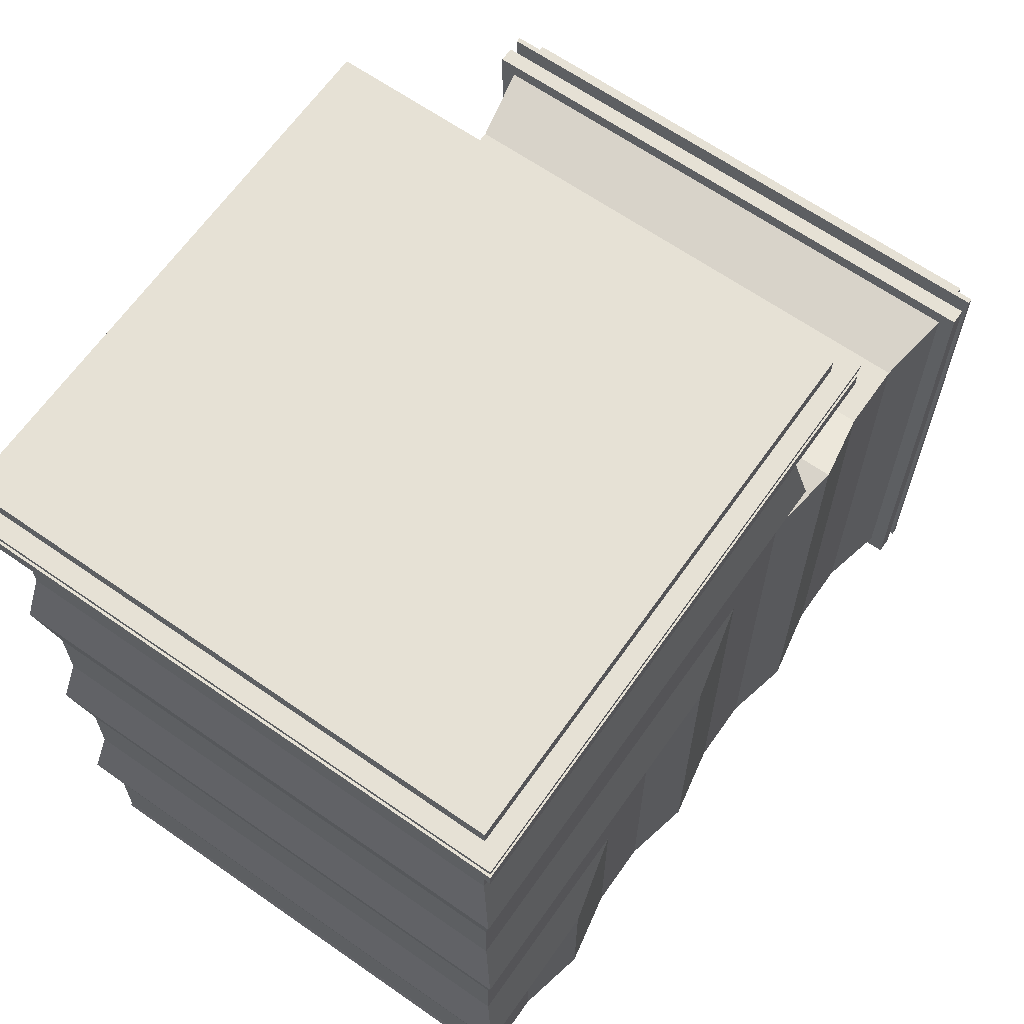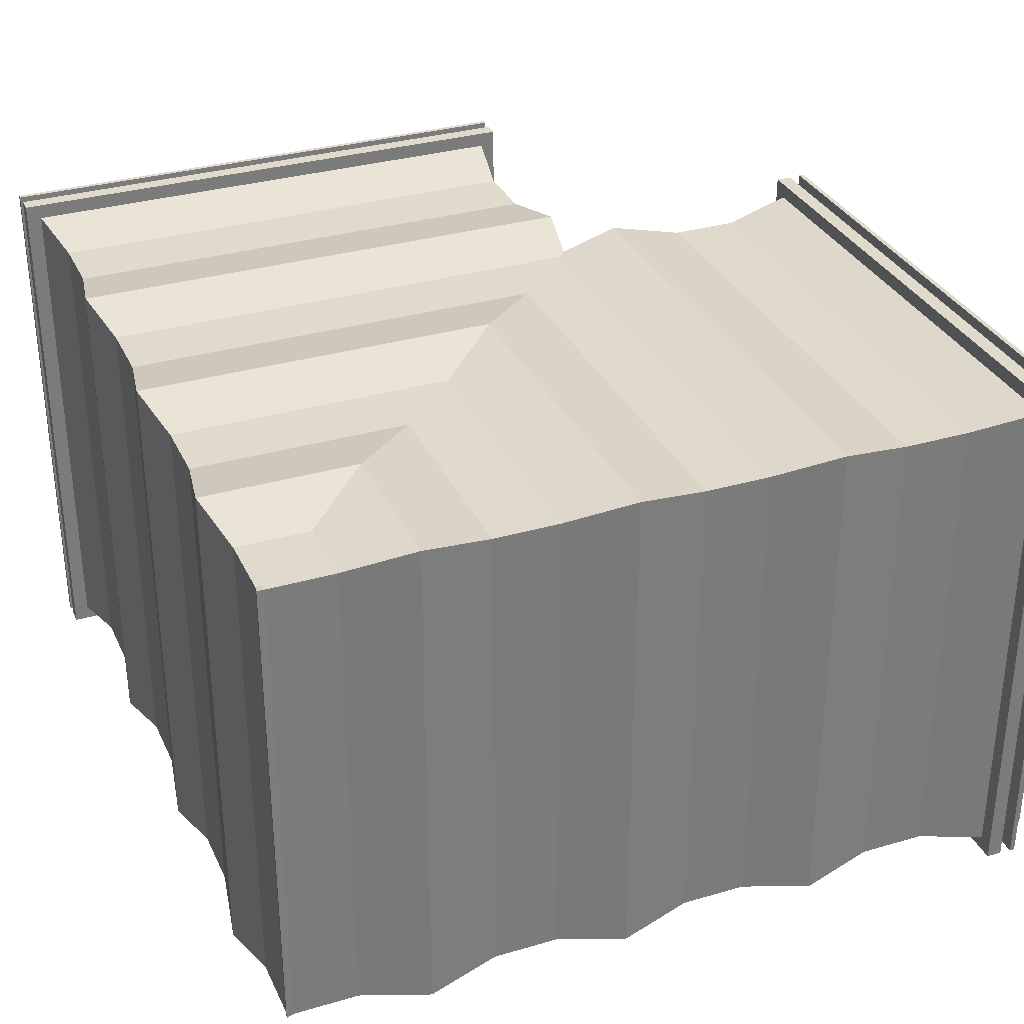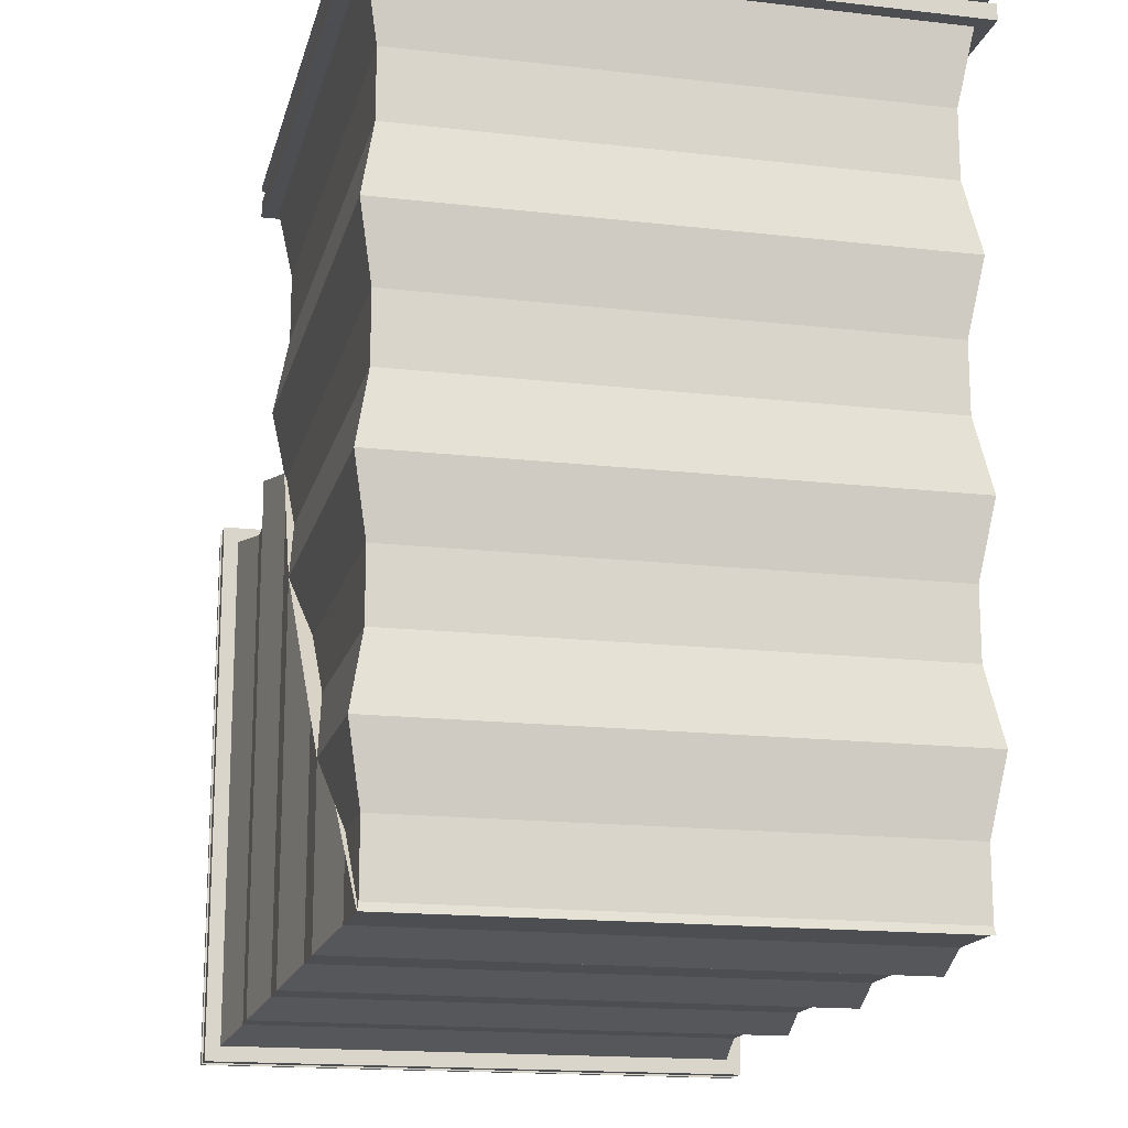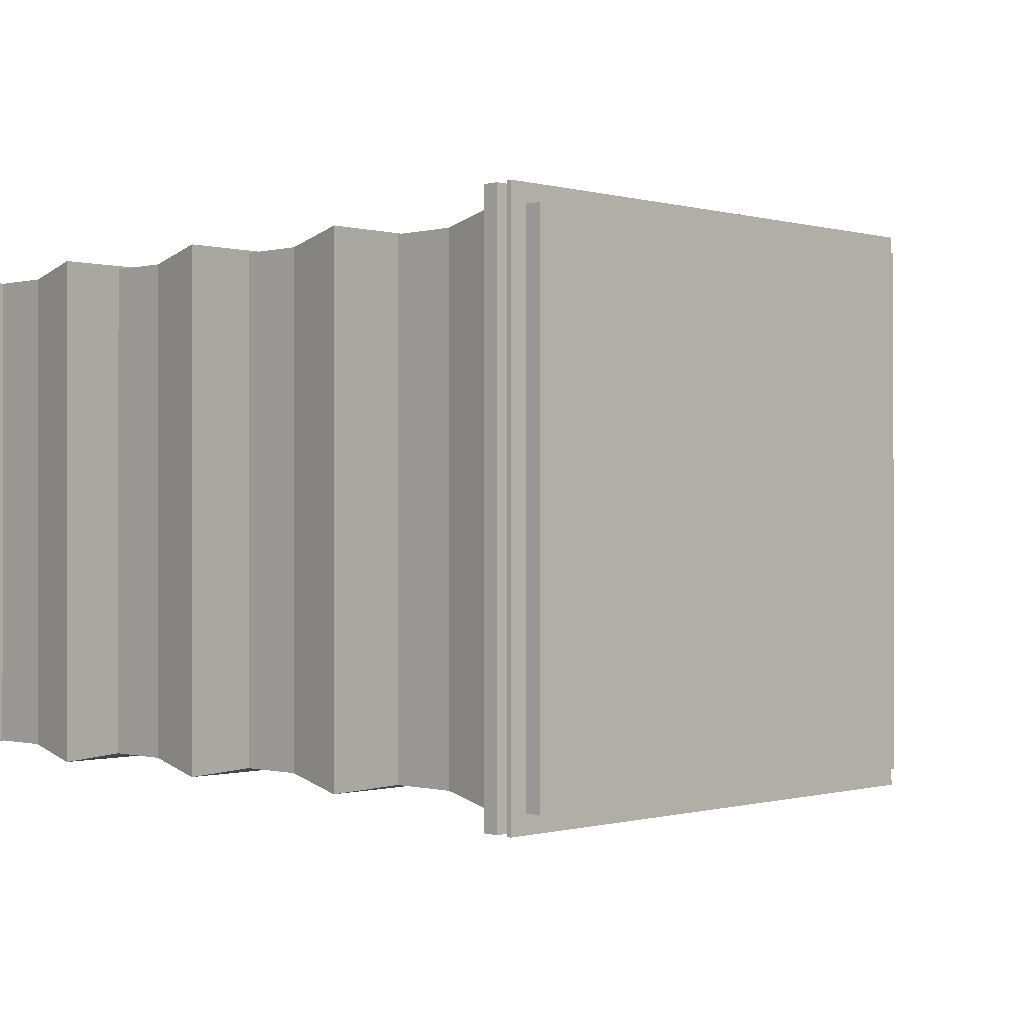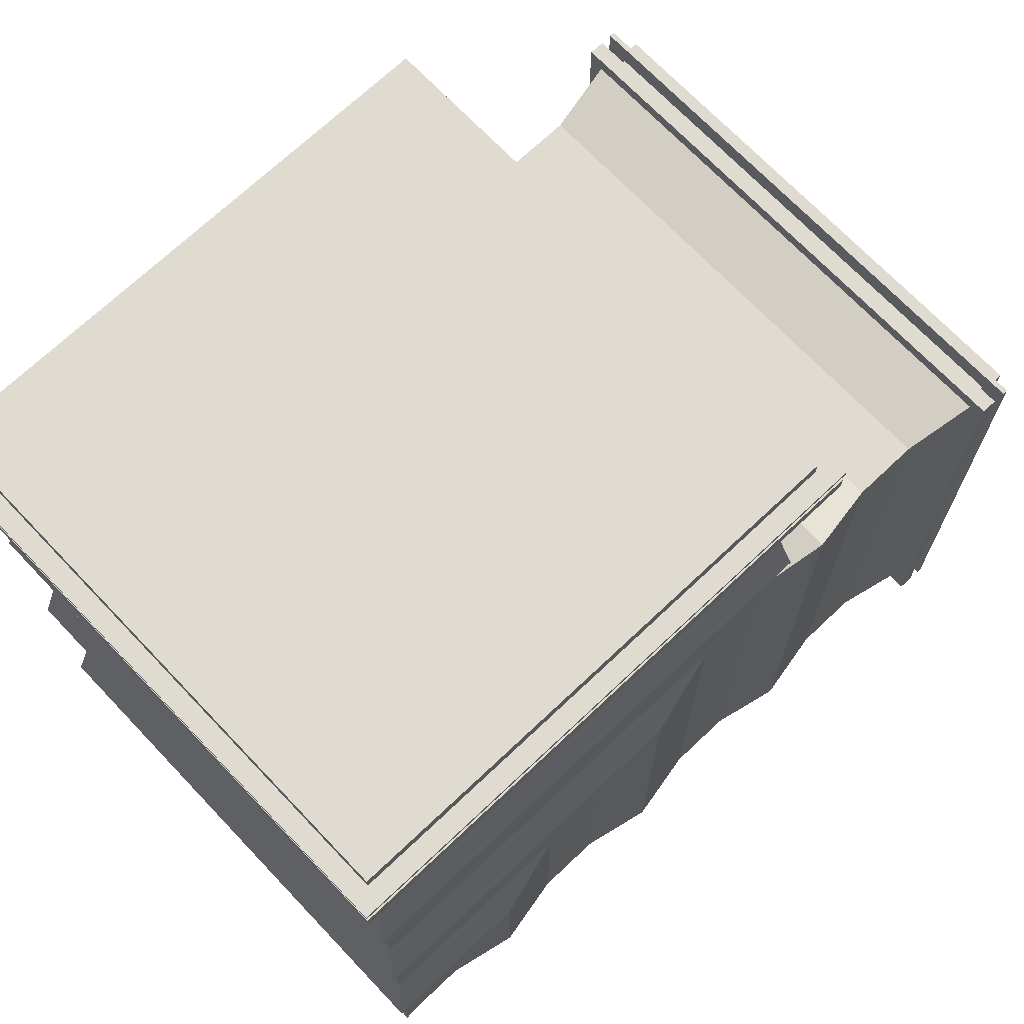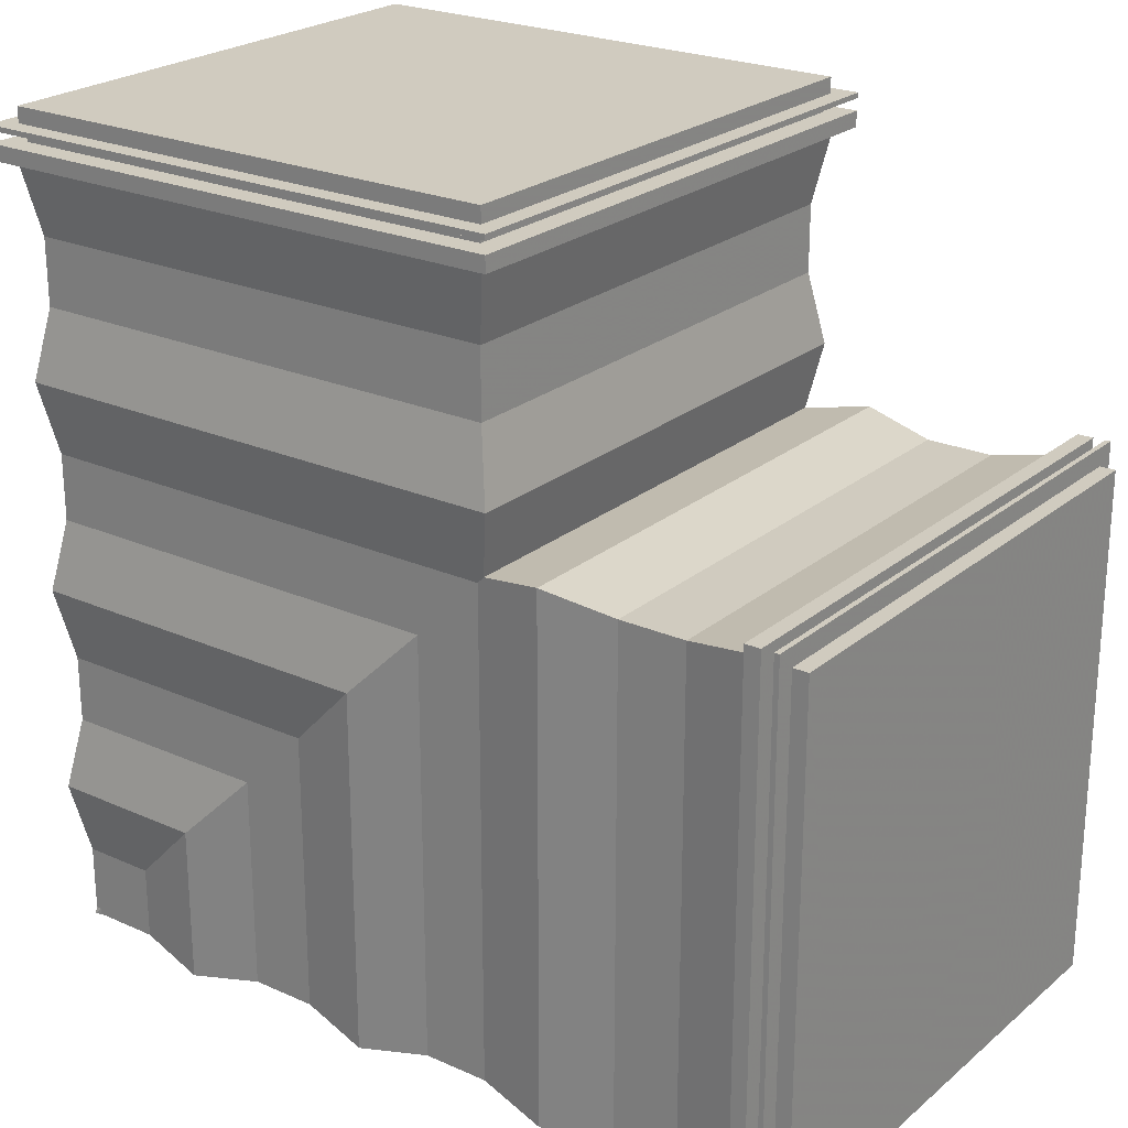
<metadata>
{"format":"obj","ext":"obj","renderer":"f3d","projection":"perspective","resolution":1024,"background":"white","views":[{"elev":64.8,"azim":125.1,"up":"+Z"},{"elev":32.5,"azim":157.8,"up":"+Y"},{"elev":-16.5,"azim":76.7,"up":"+Z"},{"elev":-0.3,"azim":-136.0,"up":"+Y"},{"elev":70.2,"azim":136.5,"up":"+Z"},{"elev":23.7,"azim":-143.4,"up":"+Z"}]}
</metadata>
<code>
o Cube.053_Cube.062
v -0.3453 5.19 0.19
v -0.4 5.2 0.2
v -0.4 4.8 0.2
v -0.3453 4.81 0.19
v -0.2947 5.19 0.19
v -0.2947 4.81 0.19
v -0.3453 5.19 -0.19
v -0.4 5.2 -0.2
v -0.4 5.212 0.2116
v -0.4 4.788 0.2116
v -0.4 4.8 -0.2
v -0.3453 4.81 -0.19
v -0.24 5.2 0.2
v -0.24 4.8 0.2
v -0.2947 5.19 -0.19
v -0.2947 4.81 -0.19
v -0.4 5.212 -0.2116
v -0.4119 5.212 0.2116
v -0.4119 4.788 0.2116
v -0.4 4.788 -0.2116
v -0.24 5.2 -0.2
v -0.24 4.8 -0.2
v -0.4119 5.212 -0.2116
v -0.4119 5.194 0.1945
v -0.4119 4.806 0.1945
v -0.4119 4.788 -0.2116
v -0.1853 5.19 -0.19
v -0.1853 4.81 -0.19
v -0.4119 5.194 -0.1945
v -0.421 5.194 0.1945
v -0.421 4.806 0.1945
v -0.4119 4.806 -0.1945
v -0.1347 5.19 -0.19
v -0.1347 4.81 -0.19
v -0.421 5.194 -0.1945
v -0.421 5.212 0.212
v -0.421 4.788 0.212
v -0.421 4.806 -0.1945
v -0.08 5.2 -0.2
v -0.08 4.8 -0.2
v -0.421 5.212 -0.212
v -0.4249 5.212 0.212
v -0.4249 4.788 0.212
v -0.421 4.788 -0.212
v -0.02533 5.19 -0.19
v -0.02533 4.81 -0.19
v -0.4249 5.212 -0.212
v -0.4249 5.198 0.1979
v -0.4249 4.802 0.1979
v -0.4249 4.788 -0.212
v 0.02533 5.19 -0.19
v 0.02533 4.81 -0.19
v -0.4249 5.198 -0.1979
v -0.4368 5.198 0.1979
v -0.4368 4.802 0.1979
v -0.4249 4.802 -0.1979
v 0.08 5.2 -0.2
v 0.08 4.8 -0.2
v -0.4368 5.198 -0.1979
v -0.4368 4.802 -0.1979
v 0.1347 5.19 -0.19
v 0.1347 4.81 -0.19
v 0.1853 5.19 -0.19
v 0.1853 4.81 -0.19
v -0.19 5.19 0.3453
v -0.2 5.2 0.4
v -0.2 4.8 0.4
v -0.19 4.81 0.3453
v -0.19 5.19 0.2947
v -0.19 4.81 0.2947
v 0.19 5.19 0.3453
v 0.2 5.2 0.4
v -0.2116 5.212 0.4
v -0.2116 4.788 0.4
v 0.2 4.8 0.4
v 0.19 4.81 0.3453
v -0.2 5.2 0.24
v -0.2 4.8 0.24
v 0.19 5.19 0.2947
v 0.19 4.81 0.2947
v 0.2116 5.212 0.4
v -0.2116 5.212 0.4119
v -0.2116 4.788 0.4119
v 0.2116 4.788 0.4
v -0.191 5.191 0.191
v -0.191 4.809 0.191
v 0.2 5.2 0.24
v 0.2 4.8 0.24
v 0.2116 5.212 0.4119
v -0.1945 5.194 0.4119
v -0.1945 4.806 0.4119
v 0.2116 4.788 0.4119
v -0.1853 5.19 0.1853
v 0.19 5.19 0.1853
v 0.19 4.81 0.1853
v -0.1853 4.81 0.1853
v 0.1945 5.194 0.4119
v -0.1945 5.194 0.421
v -0.1945 4.806 0.421
v 0.1945 4.806 0.4119
v -0.1347 5.19 0.1347
v 0.19 5.19 0.1347
v 0.19 4.81 0.1347
v -0.1347 4.81 0.1347
v 0.1945 5.194 0.421
v -0.212 5.212 0.421
v -0.212 4.788 0.421
v 0.1945 4.806 0.421
v -0.08 5.2 0.08
v 0.2 5.2 0.08
v 0.2 4.8 0.08
v -0.08 4.8 0.08
v 0.212 5.212 0.421
v -0.212 5.212 0.4249
v -0.212 4.788 0.4249
v 0.212 4.788 0.421
v -0.02533 5.19 0.02533
v 0.19 5.19 0.02533
v 0.19 4.81 0.02533
v -0.02533 4.81 0.02533
v 0.212 5.212 0.4249
v -0.1979 5.198 0.4249
v -0.1979 4.802 0.4249
v 0.212 4.788 0.4249
v 0.02533 5.19 -0.02533
v 0.19 5.19 -0.02533
v 0.19 4.81 -0.02533
v 0.02533 4.81 -0.02533
v 0.1979 5.198 0.4249
v -0.1979 5.198 0.4368
v -0.1979 4.802 0.4368
v 0.1979 4.802 0.4249
v 0.08 5.2 -0.08
v 0.2 5.2 -0.08
v 0.2 4.8 -0.08
v 0.08 4.8 -0.08
v 0.1979 5.198 0.4368
v 0.1979 4.802 0.4368
v 0.1347 5.19 -0.1347
v 0.19 5.19 -0.1347
v 0.19 4.81 -0.1347
v 0.1347 4.81 -0.1347
v 0.1853 5.19 -0.1853
v 0.19 5.19 -0.1853
v 0.19 4.81 -0.1853
v 0.1853 4.81 -0.1853
v 0.191 5.191 -0.191
v 0.191 4.809 -0.191
f 1 2 3 4
f 5 1 4 6
f 1 7 8 2
f 2 9 10 3
f 3 11 12 4
f 13 5 6 14
f 5 15 7 1
f 4 12 16 6
f 8 7 12 11
f 8 17 9 2
f 9 18 19 10
f 3 10 20 11
f 85 13 14 86
f 13 21 15 5
f 6 16 22 14
f 7 15 16 12
f 11 20 17 8
f 17 23 18 9
f 18 24 25 19
f 10 19 26 20
f 93 27 21 13 85
f 86 14 22 28 96
f 15 21 22 16
f 20 26 23 17
f 23 29 24 18
f 24 30 31 25
f 19 25 32 26
f 101 33 27 93
f 21 27 28 22
f 96 28 34 104
f 26 32 29 23
f 29 35 30 24
f 30 36 37 31
f 25 31 38 32
f 109 39 33 101
f 27 33 34 28
f 104 34 40 112
f 32 38 35 29
f 35 41 36 30
f 36 42 43 37
f 31 37 44 38
f 117 45 39 109
f 33 39 40 34
f 112 40 46 120
f 38 44 41 35
f 41 47 42 36
f 42 48 49 43
f 37 43 50 44
f 125 51 45 117
f 39 45 46 40
f 120 46 52 128
f 44 50 47 41
f 47 53 48 42
f 48 54 55 49
f 43 49 56 50
f 133 57 51 125
f 45 51 52 46
f 128 52 58 136
f 50 56 53 47
f 53 59 54 48
f 59 60 55 54
f 49 55 60 56
f 139 61 57 133
f 51 57 58 52
f 136 58 62 142
f 56 60 59 53
f 143 63 61 139
f 57 61 62 58
f 142 62 64 146
f 147 63 143
f 61 63 64 62
f 146 64 148
f 148 64 63 147
f 65 68 67 66
f 69 70 68 65
f 65 66 72 71
f 66 67 74 73
f 67 68 76 75
f 77 78 70 69
f 69 65 71 79
f 68 70 80 76
f 72 75 76 71
f 72 66 73 81
f 73 74 83 82
f 67 75 84 74
f 85 86 78 77
f 77 69 79 87
f 70 78 88 80
f 71 76 80 79
f 75 72 81 84
f 81 73 82 89
f 82 83 91 90
f 74 84 92 83
f 93 85 77 87 94
f 86 96 95 88 78
f 79 80 88 87
f 84 81 89 92
f 89 82 90 97
f 90 91 99 98
f 83 92 100 91
f 101 93 94 102
f 87 88 95 94
f 96 104 103 95
f 92 89 97 100
f 97 90 98 105
f 98 99 107 106
f 91 100 108 99
f 109 101 102 110
f 94 95 103 102
f 104 112 111 103
f 100 97 105 108
f 105 98 106 113
f 106 107 115 114
f 99 108 116 107
f 117 109 110 118
f 102 103 111 110
f 112 120 119 111
f 108 105 113 116
f 113 106 114 121
f 114 115 123 122
f 107 116 124 115
f 125 117 118 126
f 110 111 119 118
f 120 128 127 119
f 116 113 121 124
f 121 114 122 129
f 122 123 131 130
f 115 124 132 123
f 133 125 126 134
f 118 119 127 126
f 128 136 135 127
f 124 121 129 132
f 129 122 130 137
f 137 130 131 138
f 123 132 138 131
f 139 133 134 140
f 126 127 135 134
f 136 142 141 135
f 132 129 137 138
f 143 139 140 144
f 134 135 141 140
f 142 146 145 141
f 147 143 144
f 140 141 145 144
f 146 148 145
f 148 147 144 145
f 112 104 96 86 85 93 101 109 117 125 133 139 143 147 148 146 142 136 128 120

</code>
